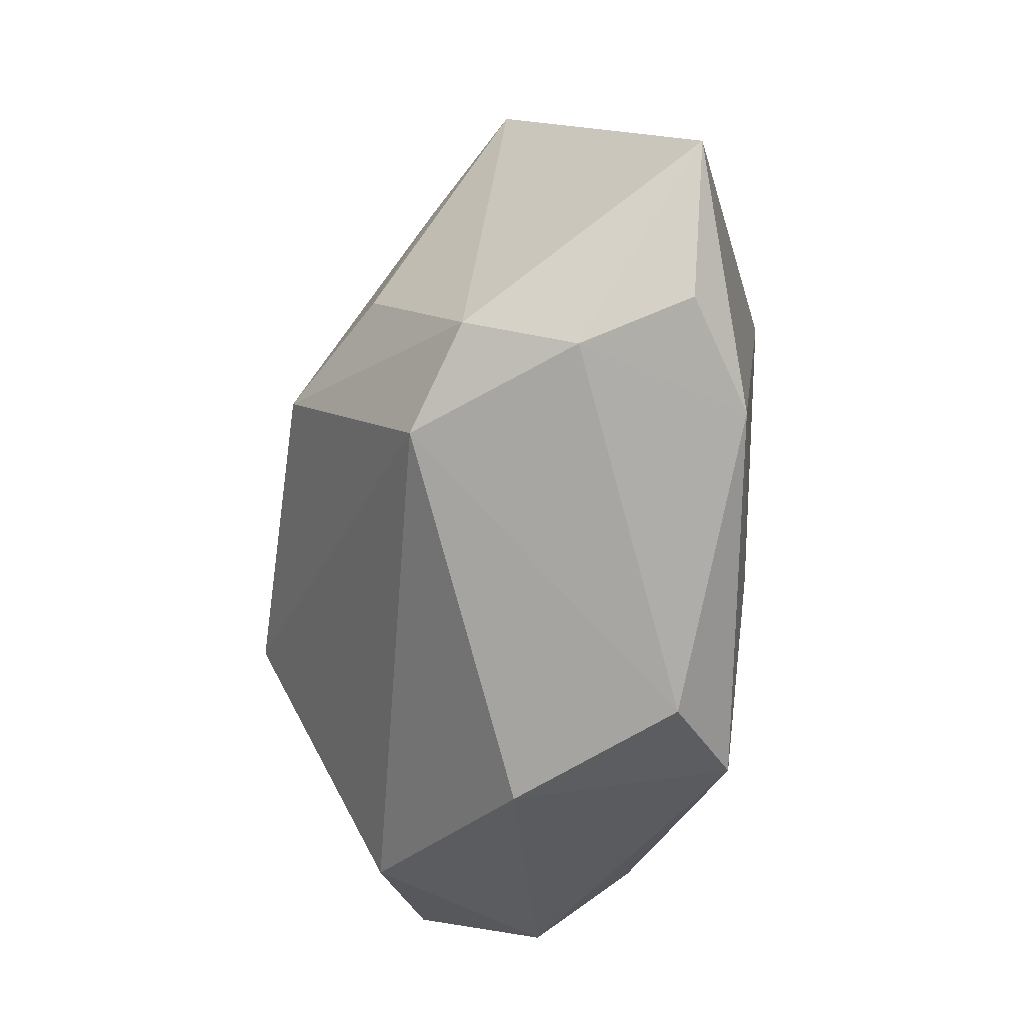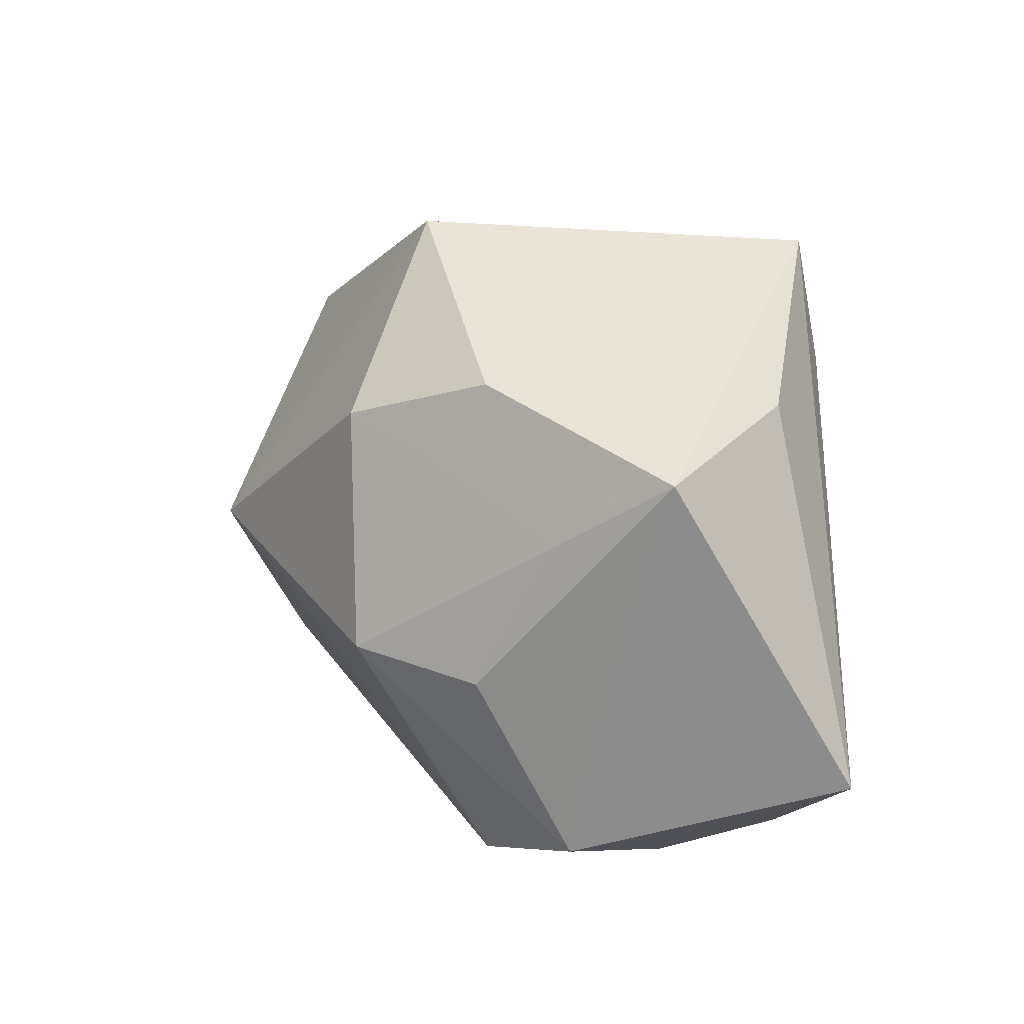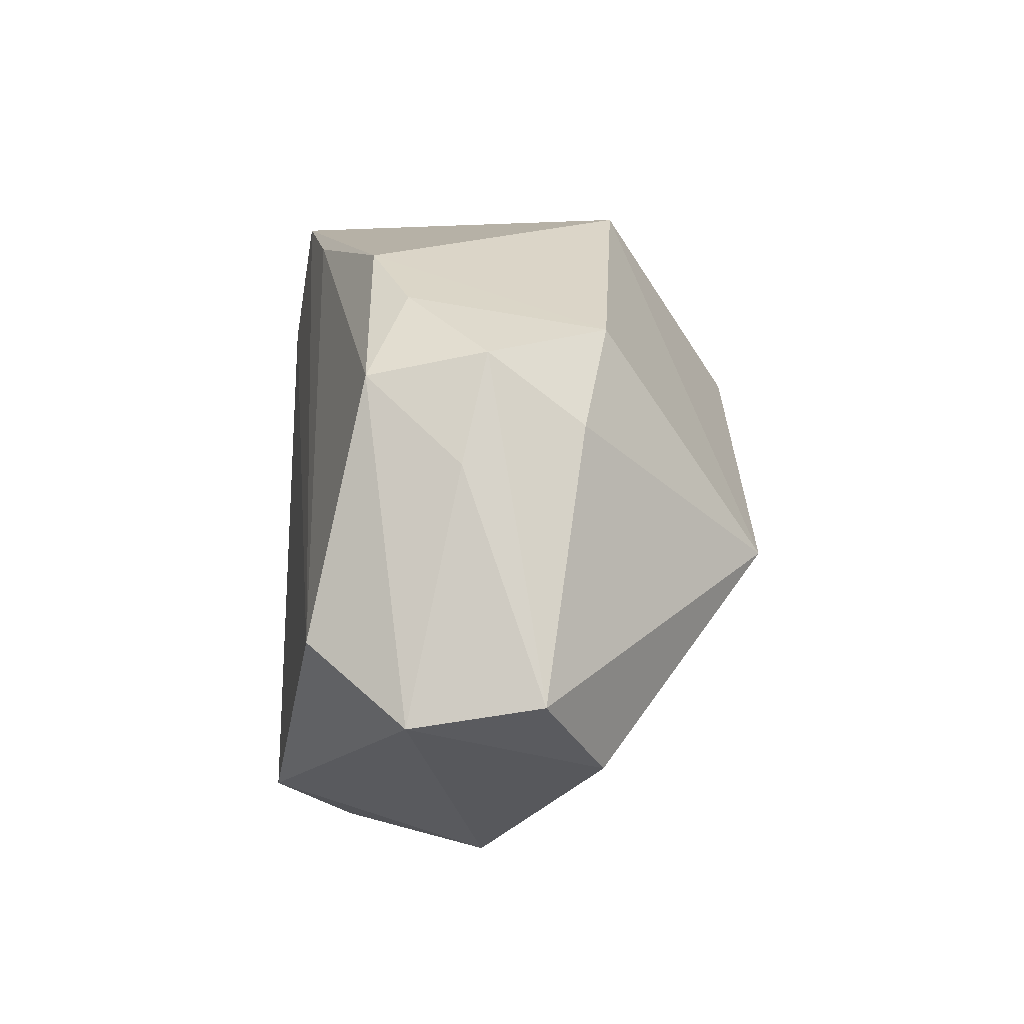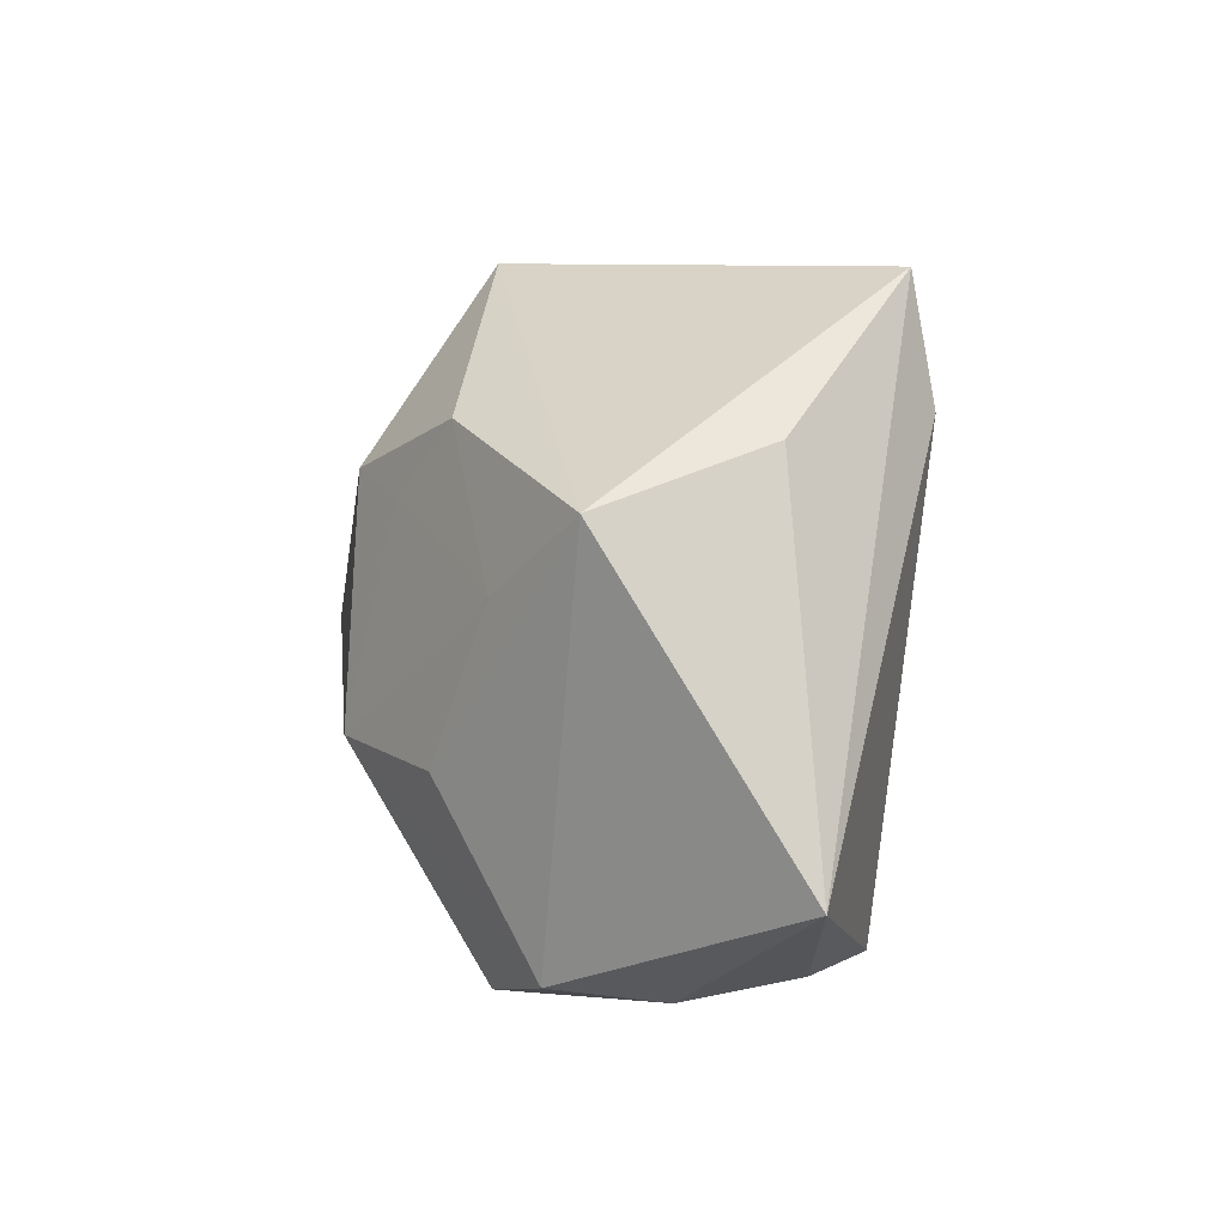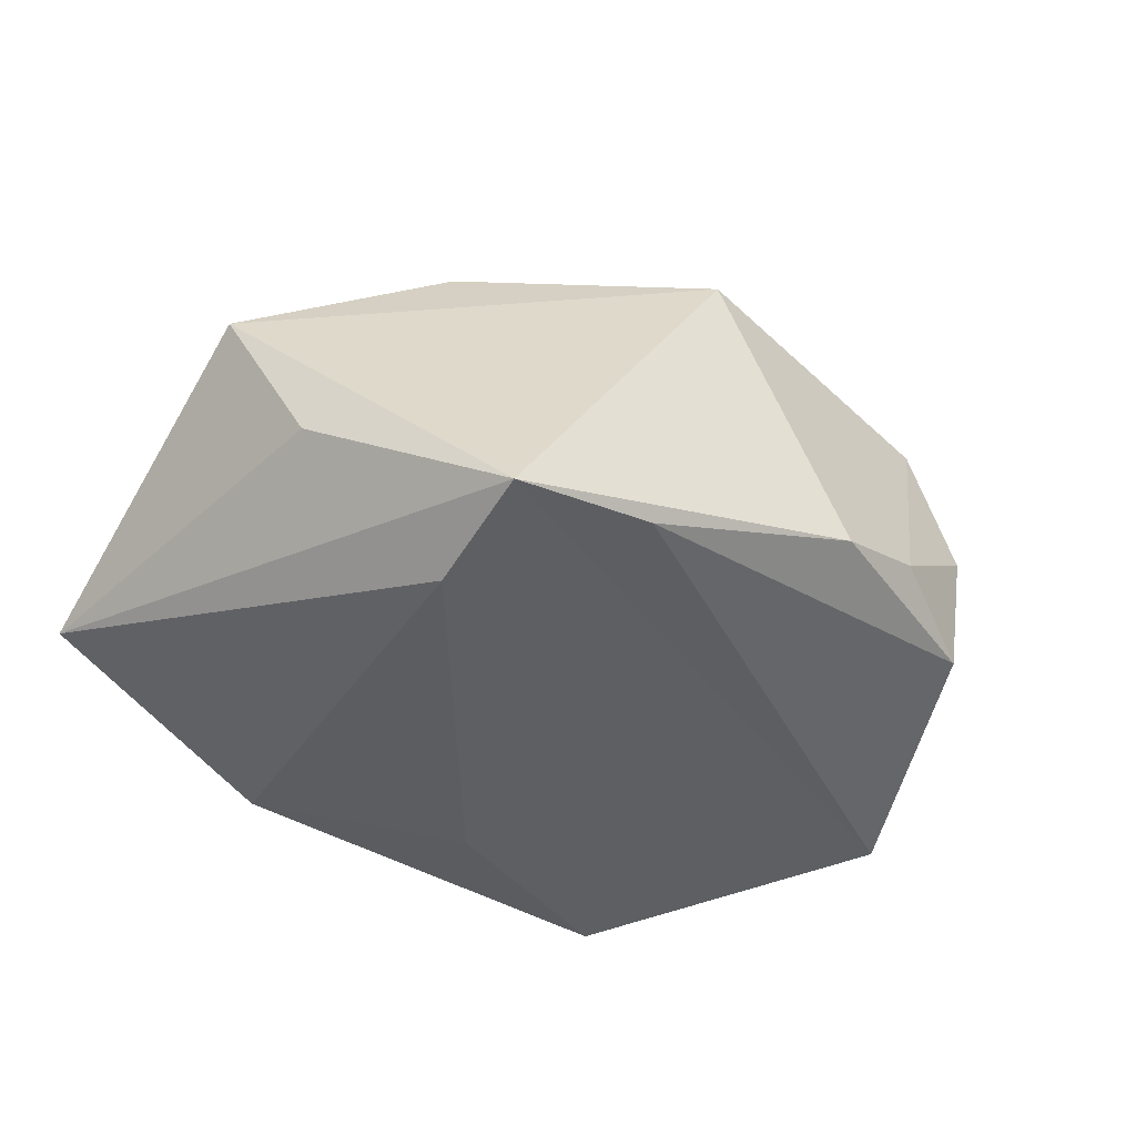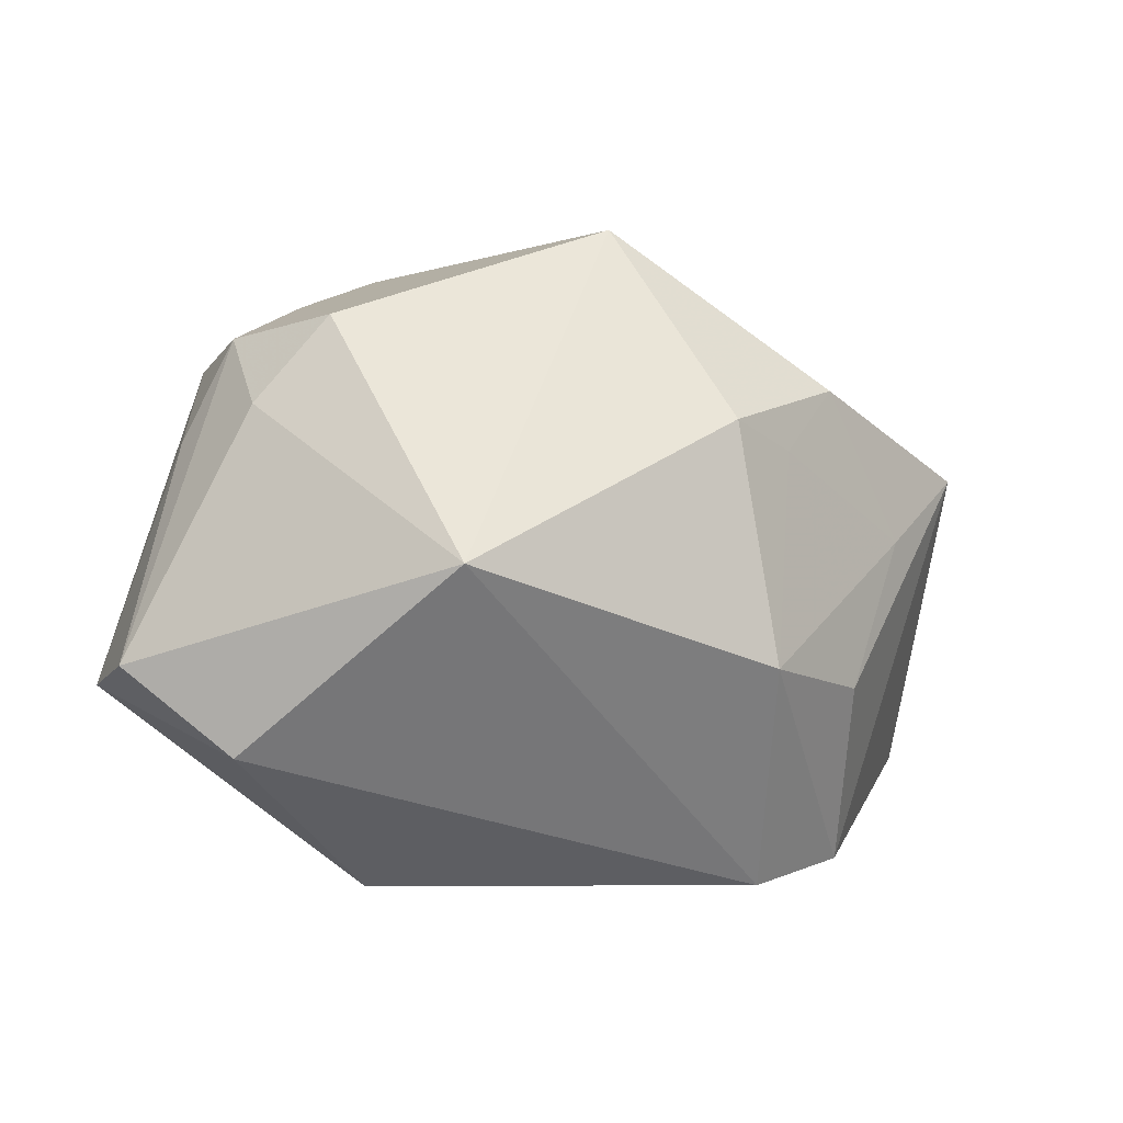
<metadata>
{"format":"obj","ext":"obj","renderer":"f3d","projection":"perspective","resolution":1024,"background":"white","views":[{"elev":-73.3,"azim":80.1,"up":"+Y"},{"elev":8.9,"azim":58.5,"up":"+Y"},{"elev":10.1,"azim":-91.3,"up":"+Y"},{"elev":1.3,"azim":82.7,"up":"+Y"},{"elev":-42.8,"azim":152.8,"up":"+Z"},{"elev":-0.8,"azim":-25.3,"up":"+Y"}]}
</metadata>
<code>
v -0.009042 -0.03342 -0.01711
v 0.01548 0.01348 0.02531
v -0.02358 0.001329 0.02971
v 0.02332 0.02134 -0.02503
v 0.02897 -0.03298 0.0007577
v 0.03526 -0.02971 -0.01043
v -0.04103 -0.01825 0.01132
v 0.02517 -0.01187 0.02284
v -0.0385 0.01786 0.009374
v -0.04983 -0.01136 -0.009232
v -0.03739 0.02547 -0.0007326
v 0.02877 -0.03136 0.01291
v -0.04219 0.01441 -0.003469
v 0.01141 -0.009373 0.03023
v 0.0167 -0.03342 0.01637
v 0.007479 0.01642 0.02859
v 0.04538 0.01143 0.01125
v -0.01663 0.03419 -0.01326
v 0.05033 -0.02212 -0.00887
v 0.03813 0.01807 -0.007695
v -0.03104 0.02711 0.01193
v 0.006547 0.0336 -0.02038
v 0.02233 0.03517 -0.02287
v -0.0003029 0.03744 0.01431
v -0.04289 -0.003992 -0.01959
v 0.03366 0.00413 0.01805
v -0.02221 -0.03342 -0.001419
v -0.01752 -0.0269 -0.02503
v 0.02351 0.02053 0.02056
v 0.002155 -0.01804 -0.02381
v 0.02386 -0.02928 -0.01836
v -0.03687 0.02295 -0.01341
v -0.02691 0.0303 -0.009175
v -0.0511 -0.008897 0.004893
f 24 17 23
f 20 19 23
f 23 17 20
f 20 17 19
f 1 15 27
f 23 19 4
f 3 15 14
f 19 17 12
f 12 14 15
f 18 24 23
f 3 24 21
f 24 18 21
f 3 34 7
f 7 15 3
f 27 15 7
f 31 4 19
f 30 4 31
f 27 7 10
f 10 7 34
f 16 24 3
f 3 14 16
f 8 12 17
f 14 12 8
f 22 18 23
f 32 18 22
f 6 31 19
f 28 4 30
f 30 31 28
f 28 31 1
f 28 1 27
f 27 10 28
f 17 24 29
f 24 16 29
f 26 8 17
f 14 8 26
f 17 29 26
f 13 11 32
f 34 11 13
f 32 10 13
f 13 10 34
f 9 11 34
f 21 11 9
f 9 34 3
f 3 21 9
f 33 21 18
f 33 11 21
f 33 18 32
f 32 11 33
f 5 12 15
f 15 1 5
f 19 12 5
f 5 6 19
f 1 31 5
f 31 6 5
f 25 10 32
f 25 28 10
f 32 22 25
f 25 22 23
f 23 4 25
f 4 28 25
f 2 29 16
f 2 26 29
f 2 16 14
f 14 26 2

</code>
